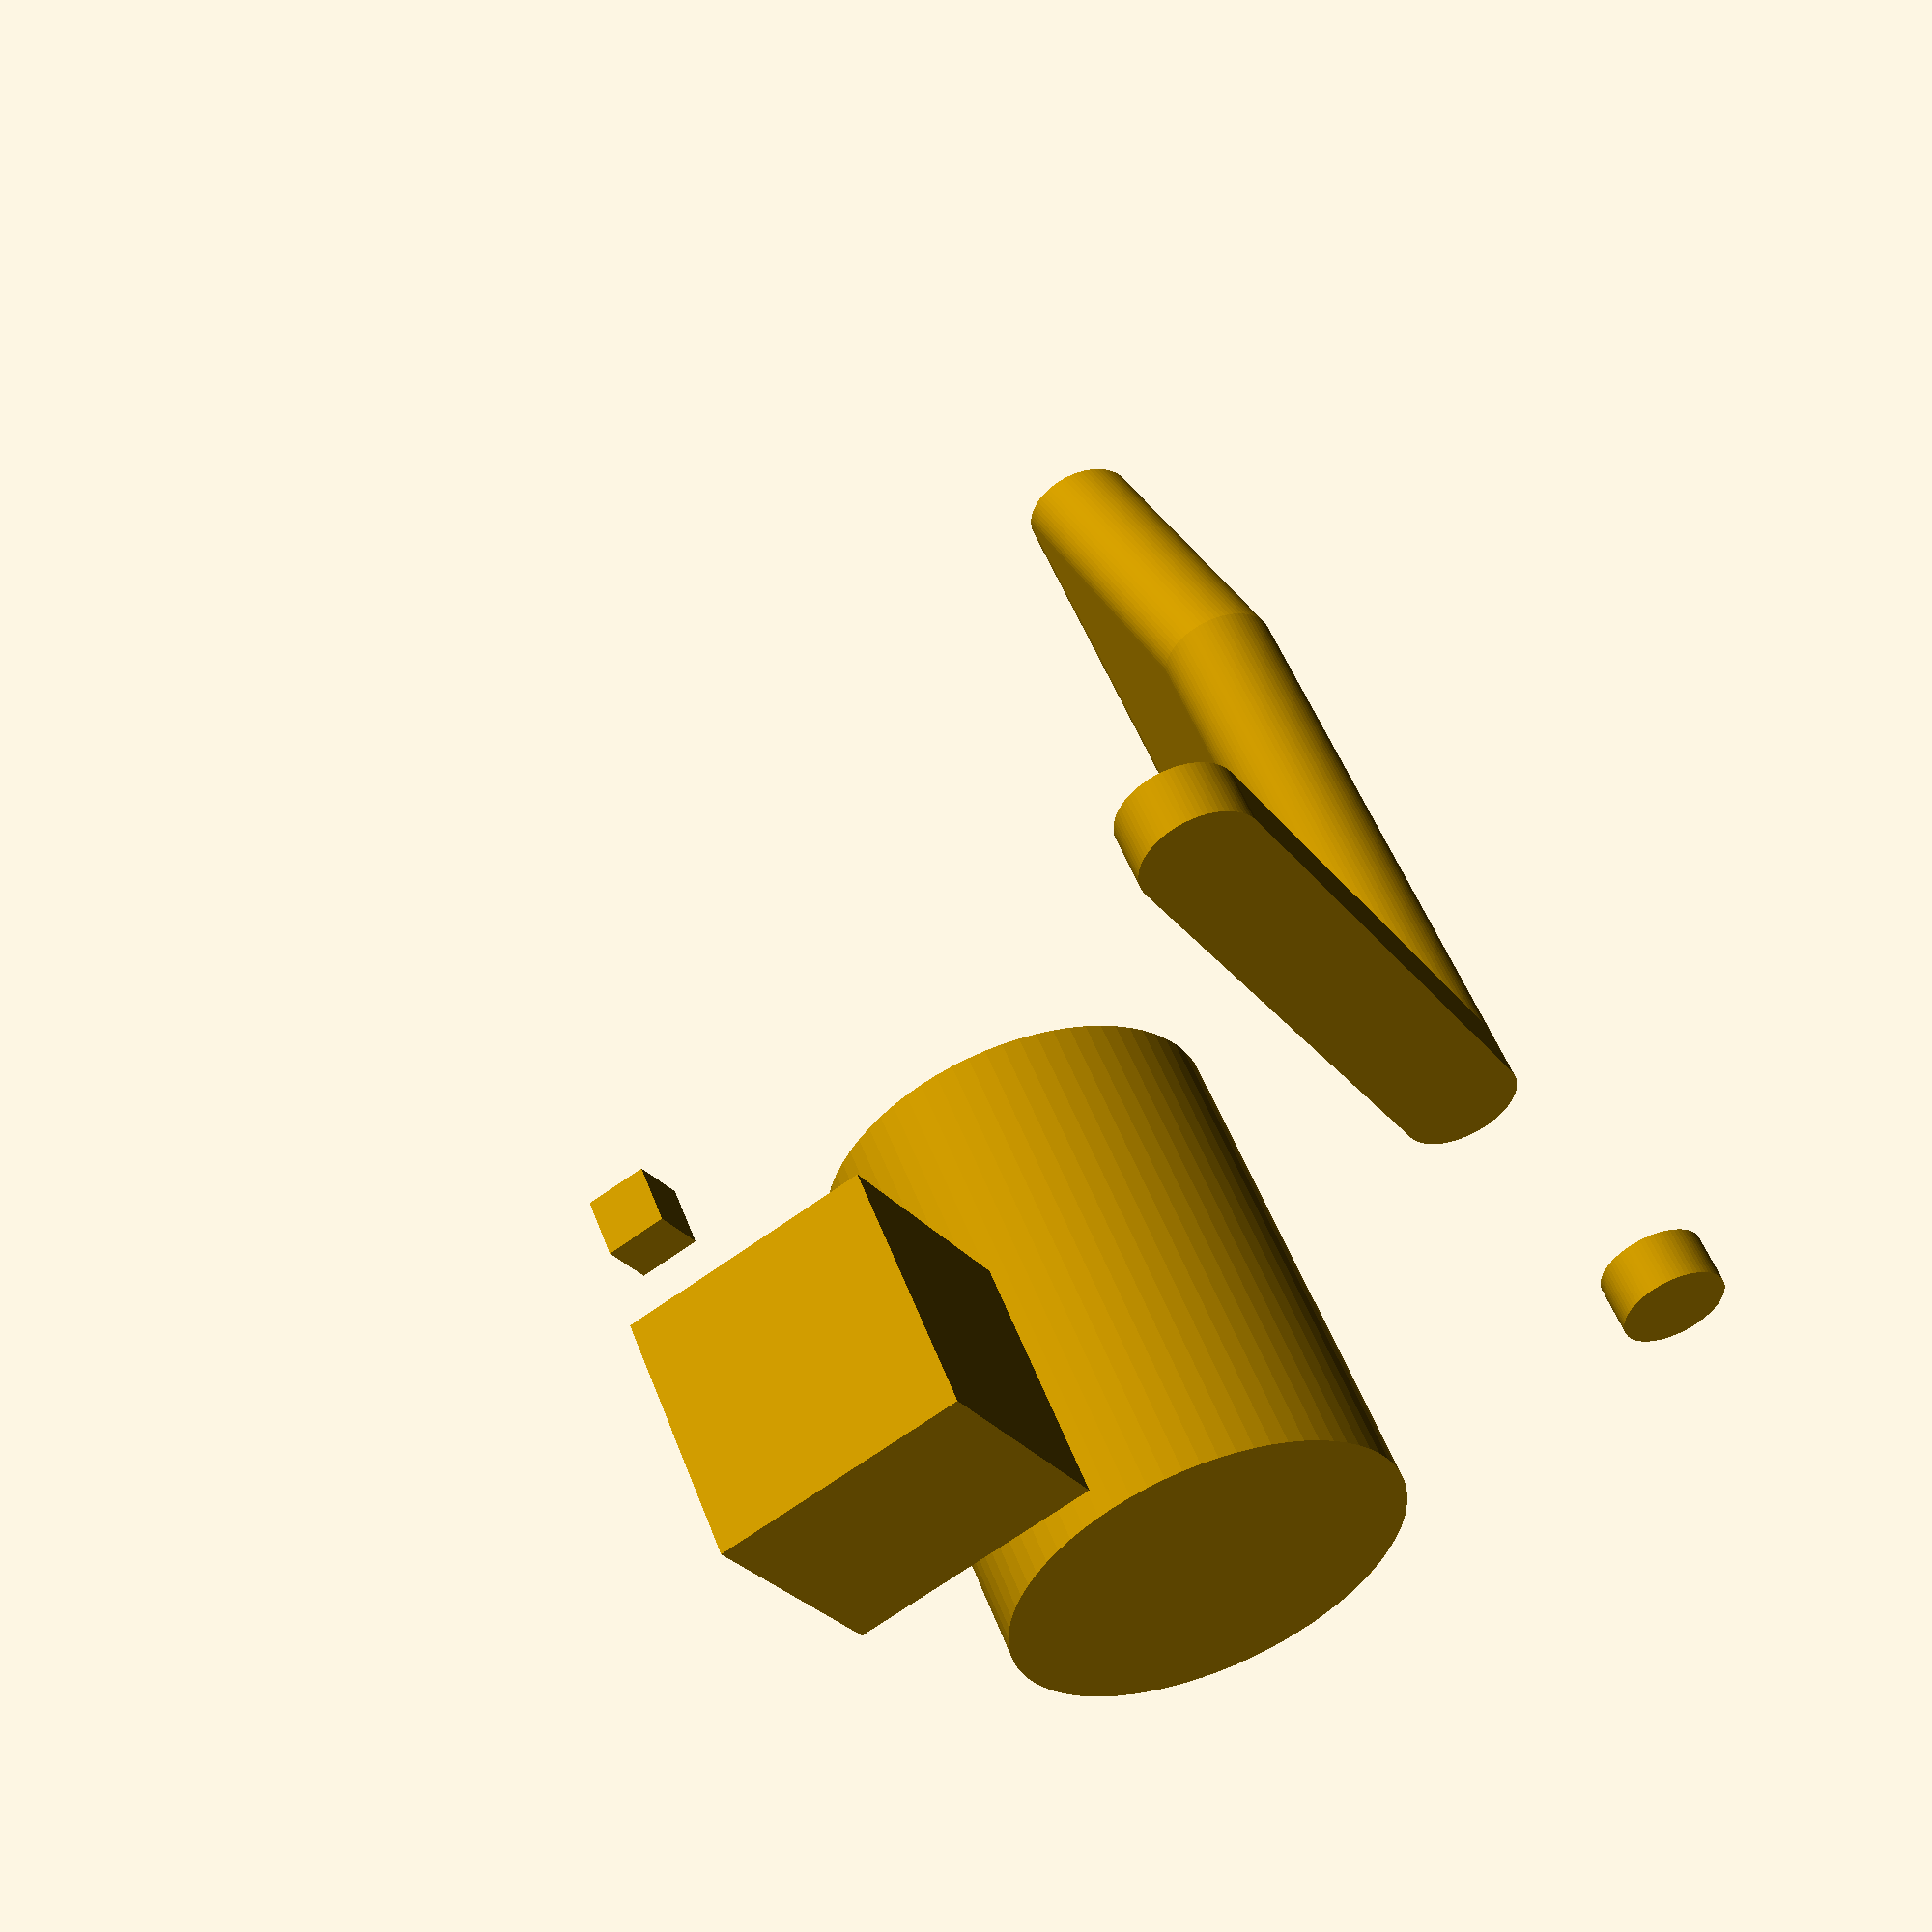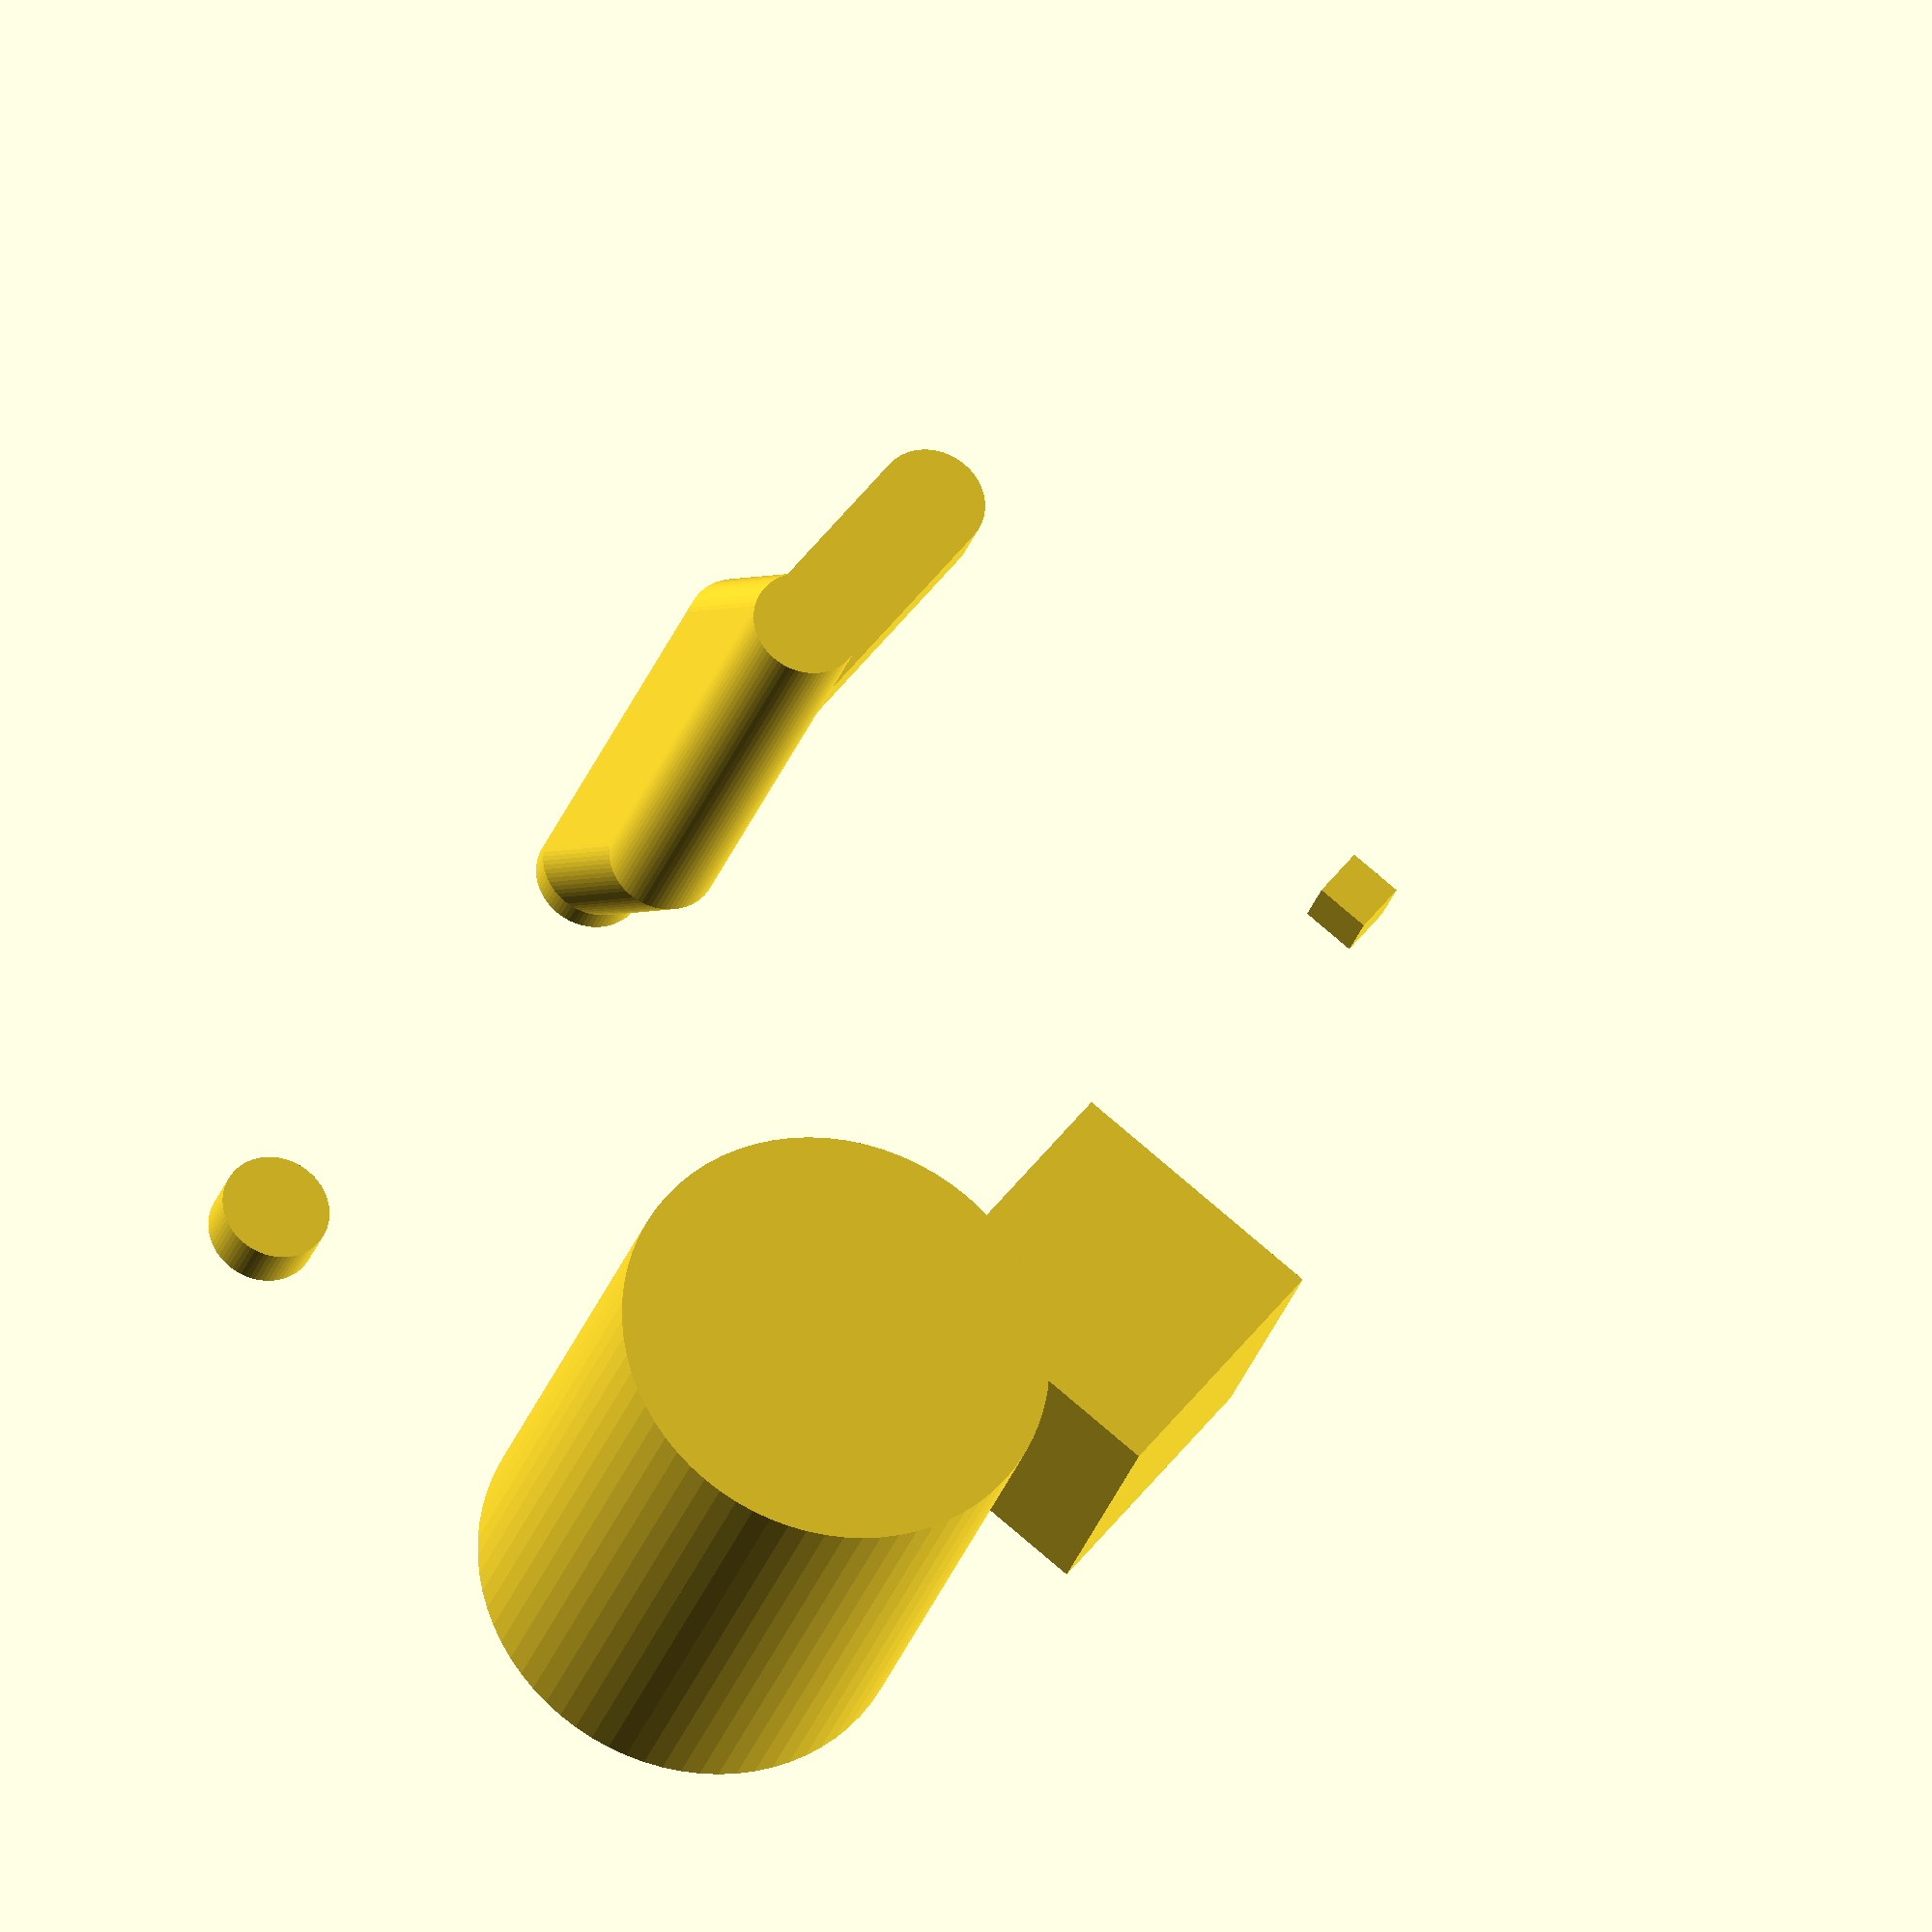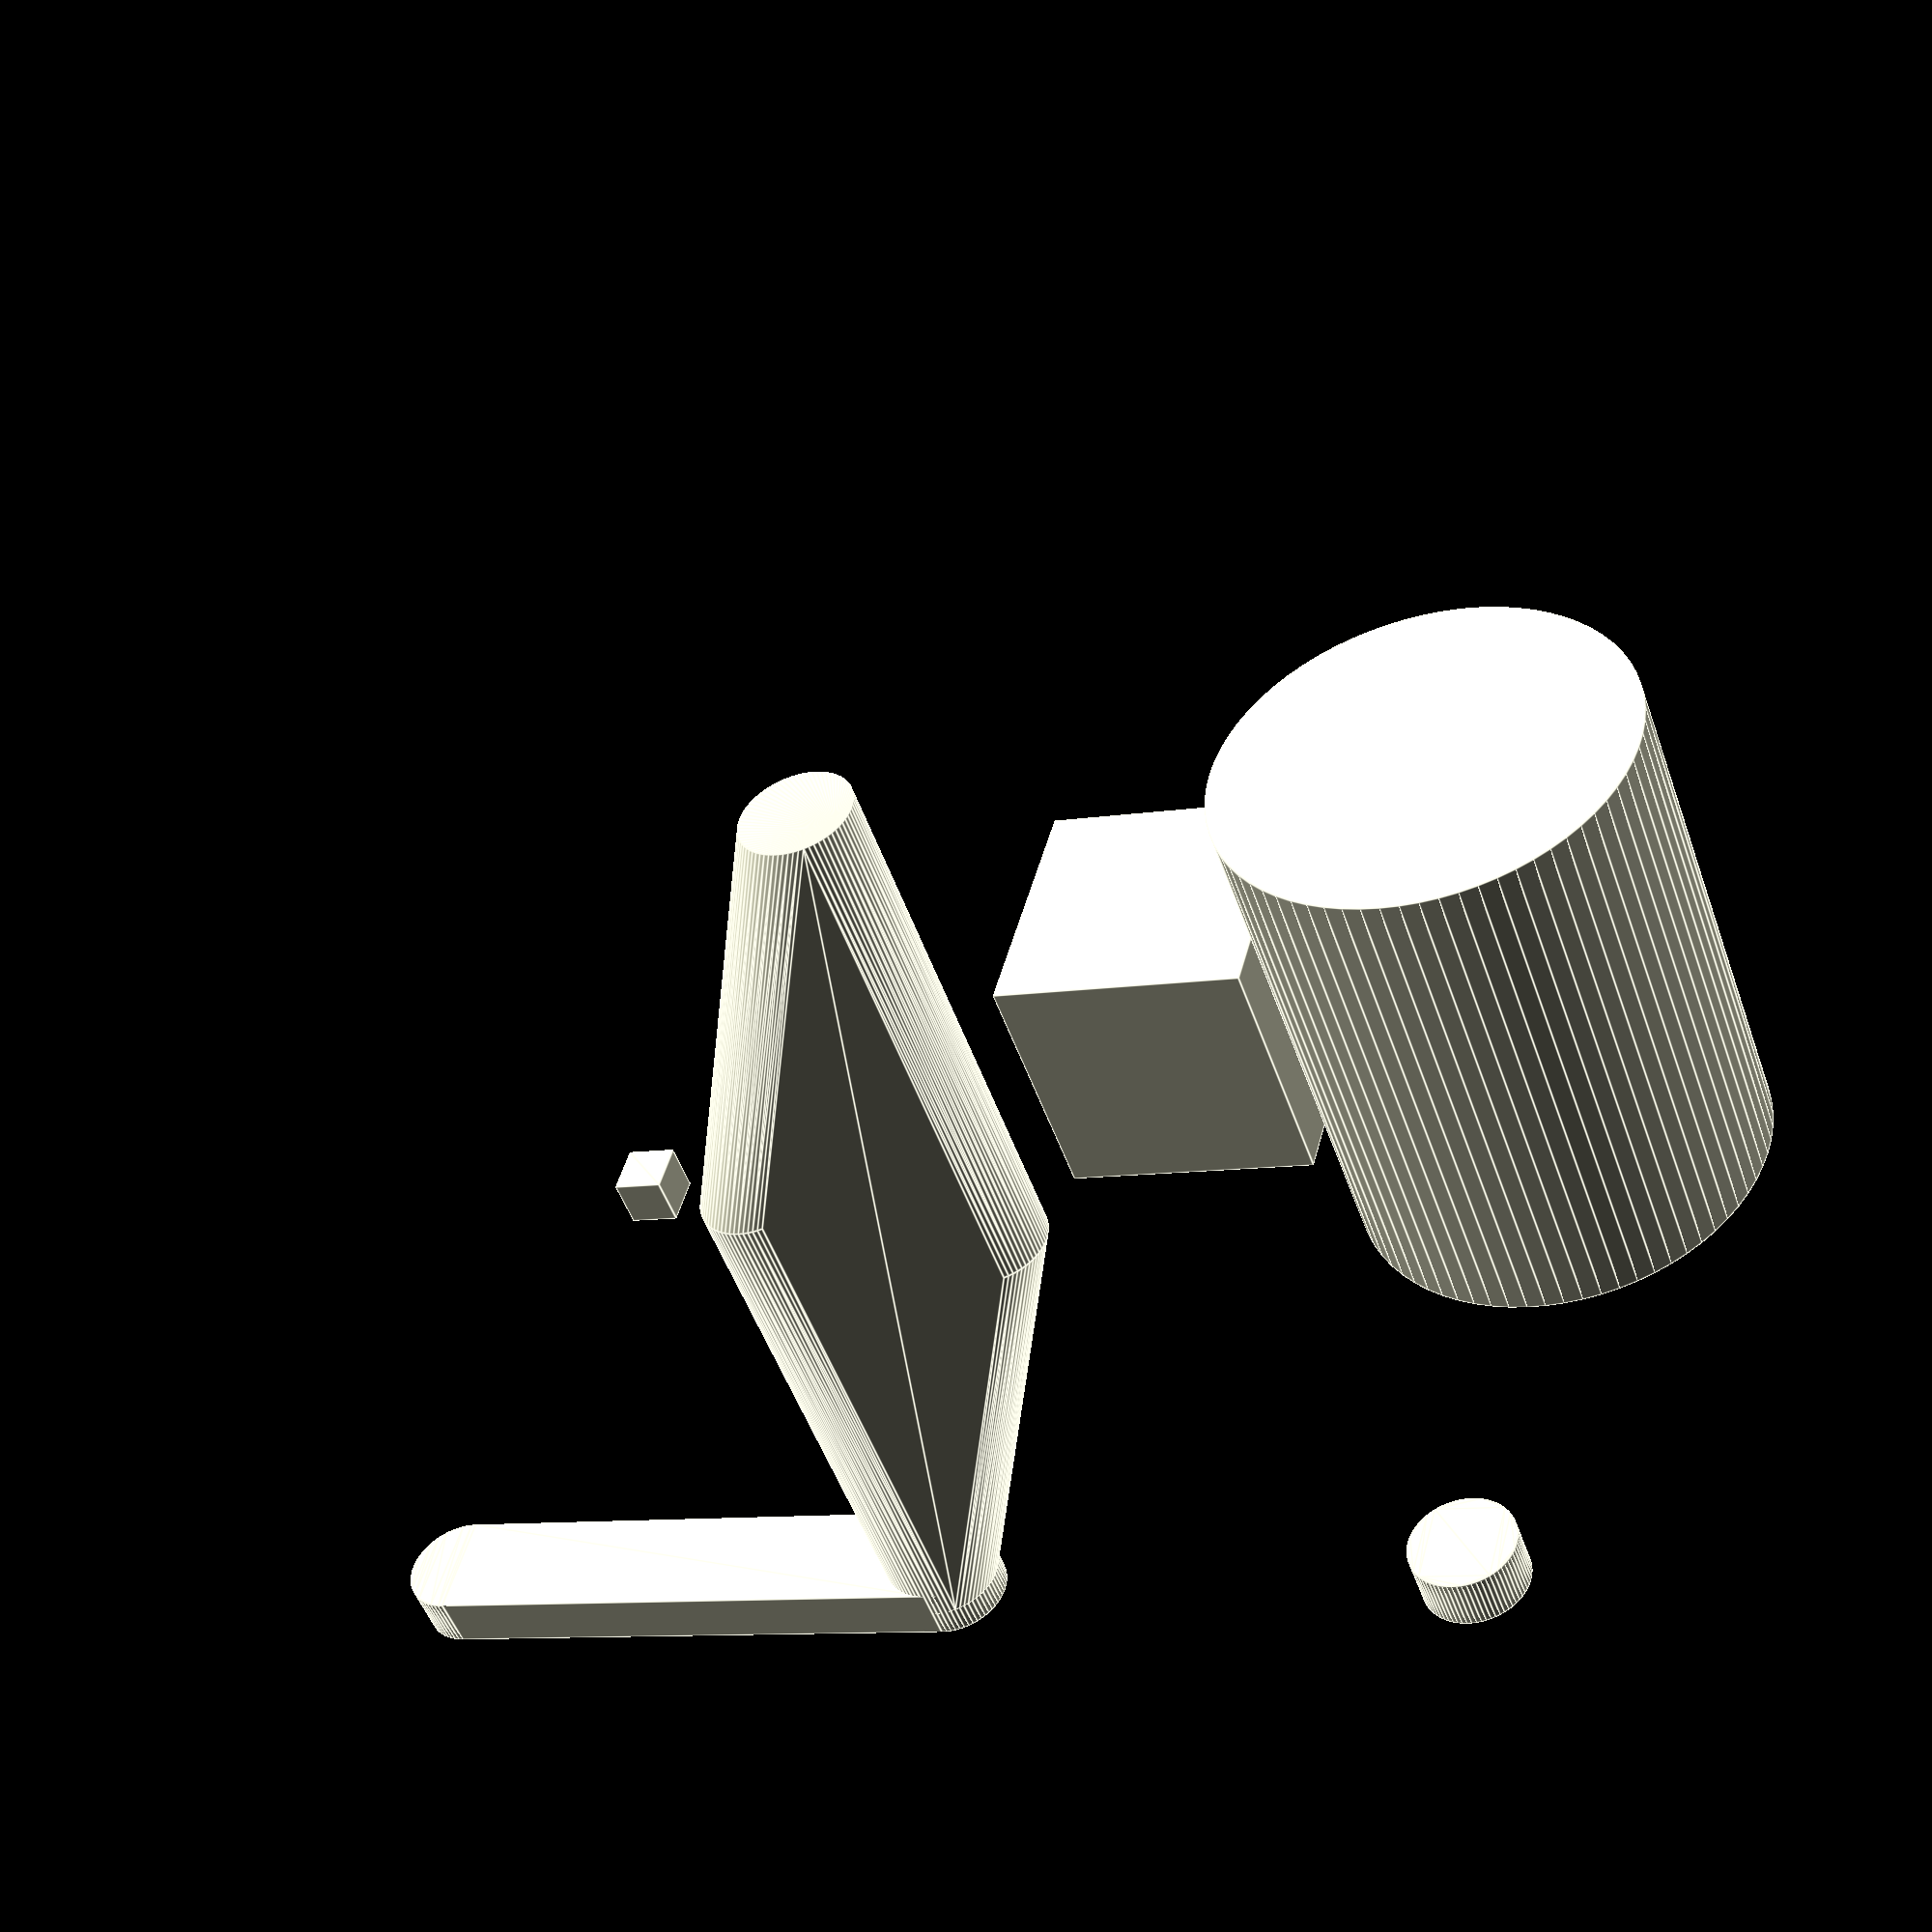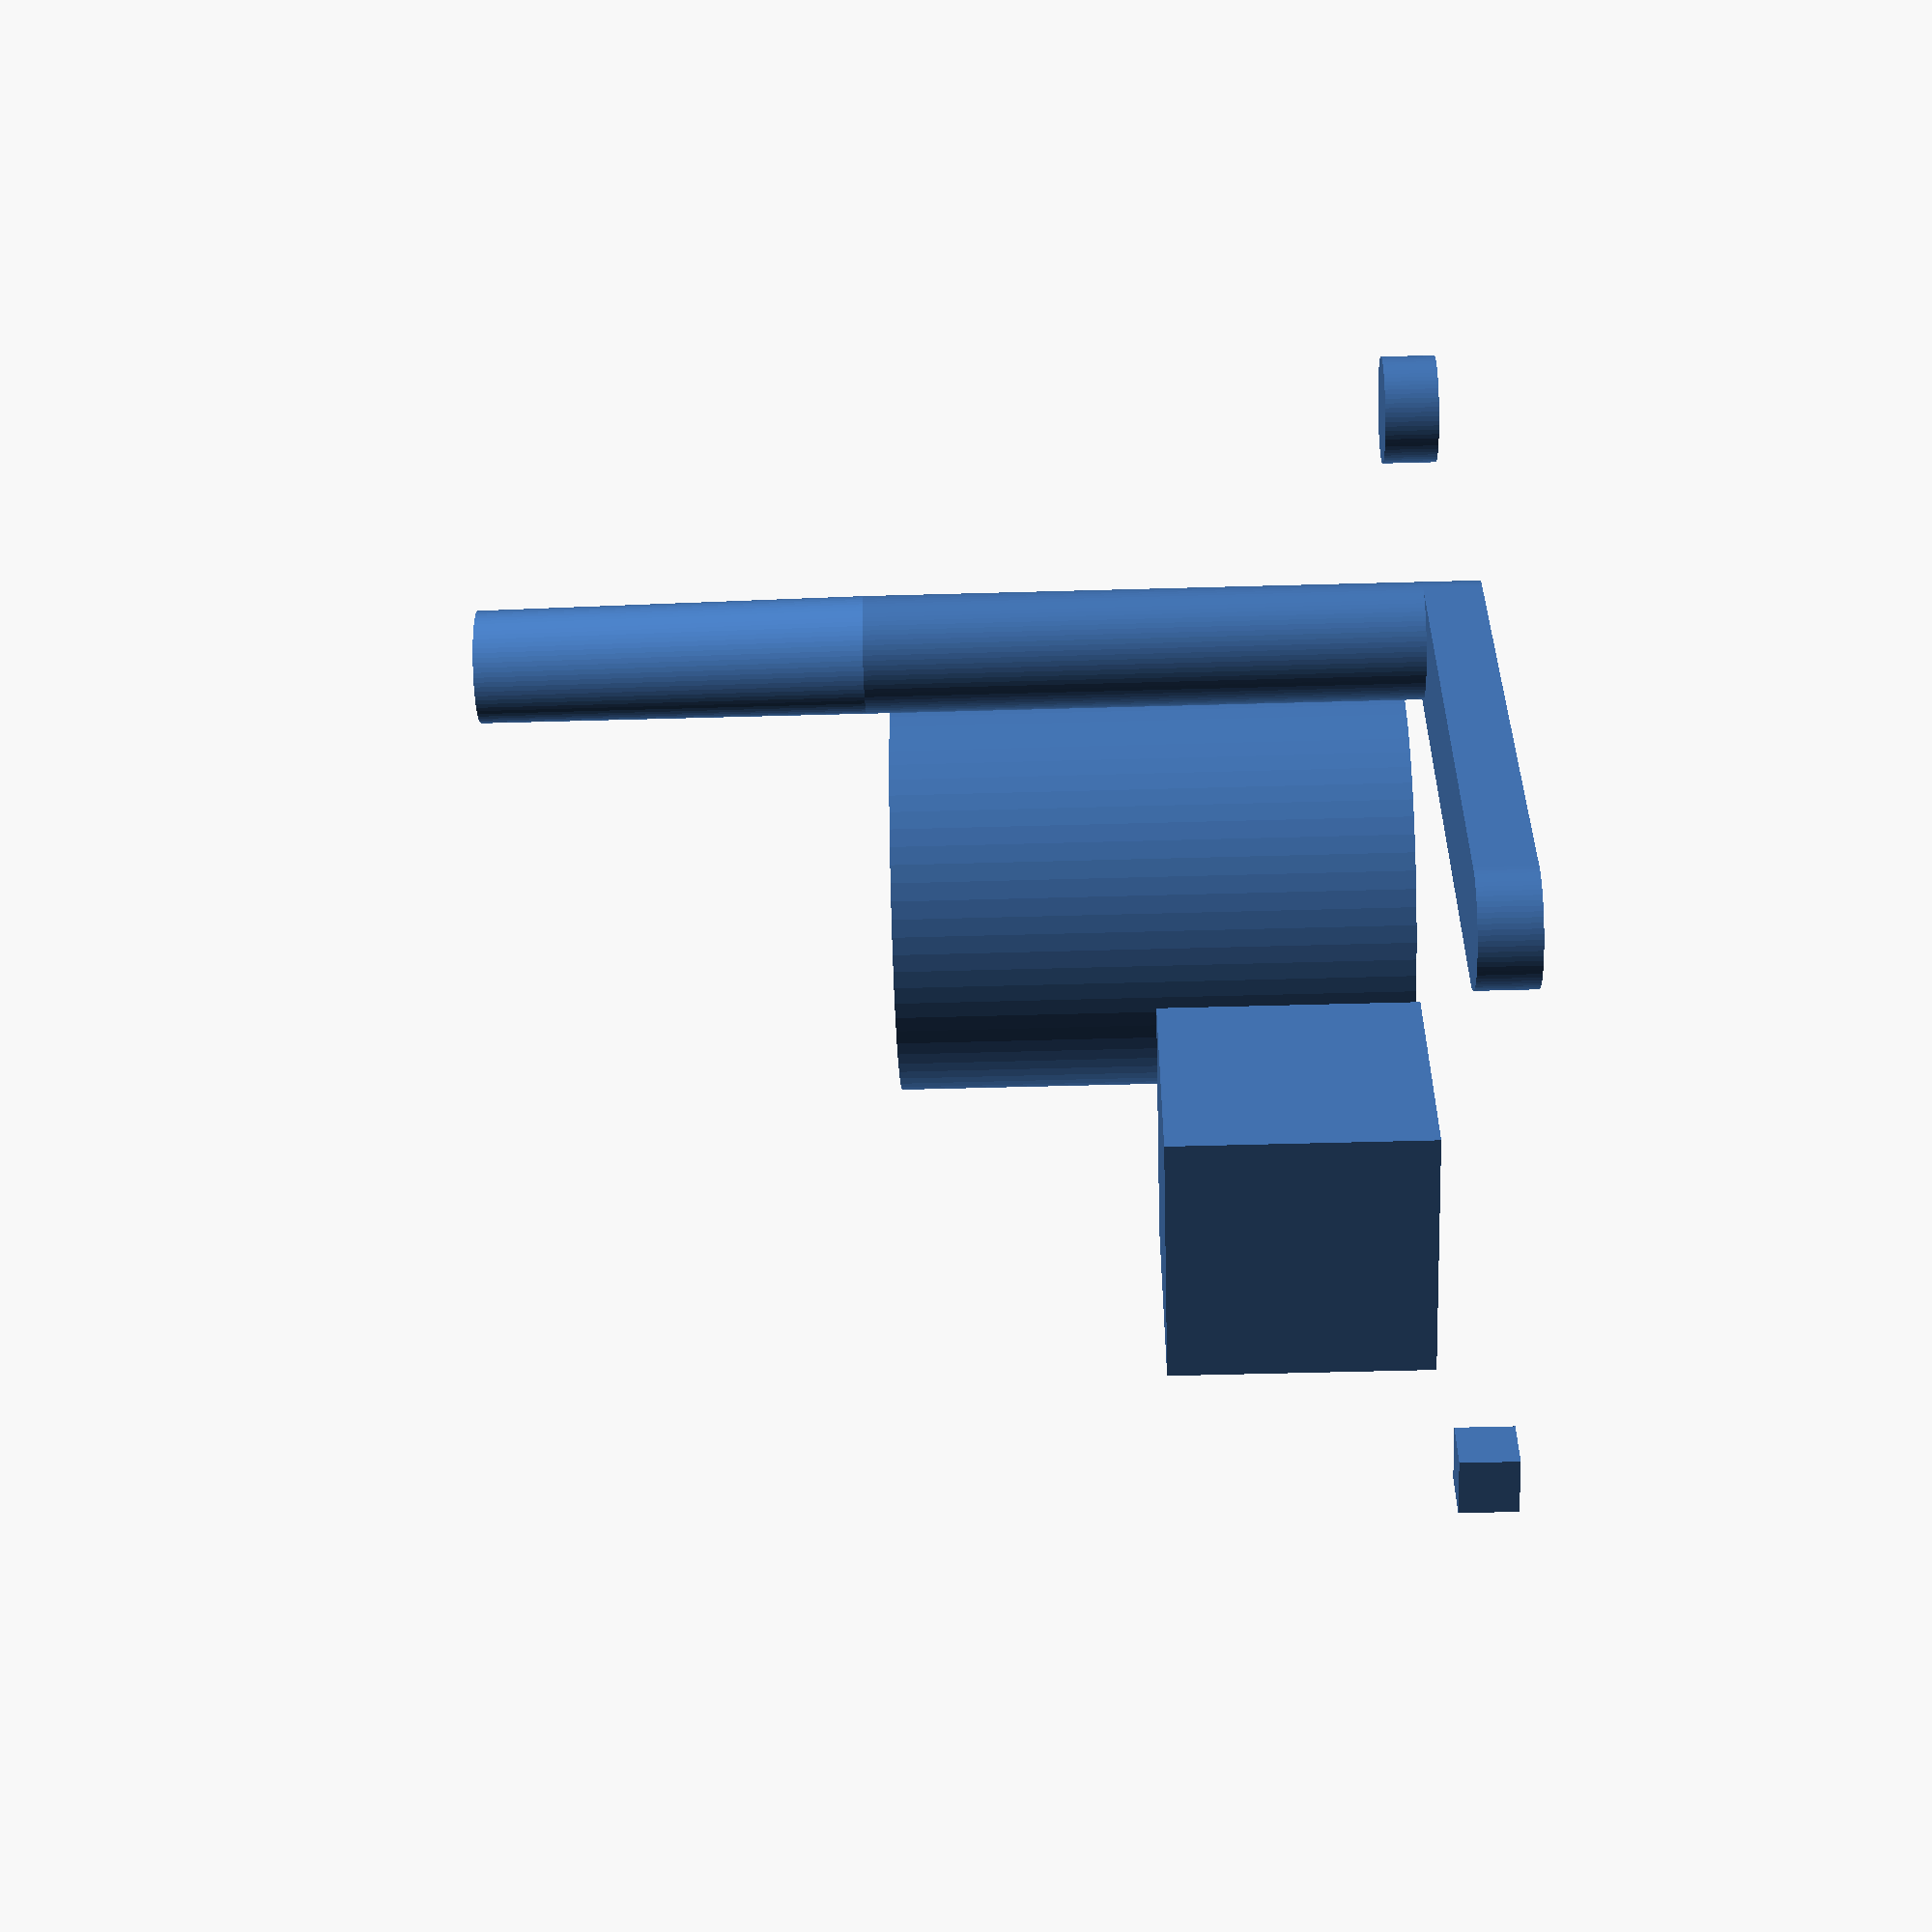
<openscad>
/*
 * Workbench OpenSCAD utility library
 * Copyright (C) 2017 NathanaelLane
 *
 * This program is free software: you can redistribute it and/or modify
 * it under the terms of the GNU Lesser General Public License as published by
 * the Free Software Foundation, either version 3 of the License, or
 * (at your option) any later version.
 *
 * This program is distributed in the hope that it will be useful,
 * but WITHOUT ANY WARRANTY; without even the implied warranty of
 * MERCHANTABILITY or FITNESS FOR A PARTICULAR PURPOSE.  See the
 * GNU Lesser General Public License for more details.
 *
 * You should have received a copy of the GNU Lesser General Public License
 * along with this program.  If not, see <http://www.gnu.org/licenses/>.
 */

// Multitool: - the first thing you reach for to get the job done


/* 
 * [array[number]] return an array representing an ordered progression of numbers-- 
 * or an empty array if lo > hi, unlike the native range notation
 * 
 * - lo: [number] range start
 * - hi: [number] range end (inclusive)
 * - step: [number] increment. Default is 1
 */
function range(lo, hi, step=1) = 
	lo > hi ?
		[]
	:
		[ for (i=[lo:step:hi]) i ];

	
/* 
 * [string] 'fold' the 'str' function across a list of strings
 * 
 * - argv: [array[string]]
 * - sep: [string] a sequence to place between arguments when combining.
 *     Default is ""
 */
function restring(argv, sep="", _i=0) = 
	len(argv) == 0 ?
		""
	: _i == len(argv) - 1 ? 
		argv[_i] 
	: 
		str(argv[_i], sep, restring(argv, sep, _i + 1));


/*
 * [array] extract a slice of an array, hi-inclusive.
 * 
 * - arr: [array]
 * - lo: [integer] lowest index to include. Clamped to 0 (the default argument)
 * - hi: [integer] highest index to include. Clamped to len(arr) - 1 (the default argument)
 */
function slice(arr, lo, hi=undef) = 
	let (_hi = hi==undef ? len(arr)-1 : hi)
	[ for (i=range(max(0, lo), min(_hi, len(arr)-1))) arr[i] ];
	

/* 
 * [string] strip instances of the given character from the front of a string
 * 
 * - argv: [string]
 * - char: [character]
 */
function stripL(argv, char) = _strip(argv, char, 1, 0);


/*
 * [string] strip instances of the given character from the end of a string
 * 
 * - argv: [string]
 * - char: [character]
 */			
function stripR(argv, char) = _strip(argv, char, 0, 1);


// underlying strip implementation	
function _strip(argv, char, lo_inc, hi_inc) =
	let (l = len(argv))
		l > 0 && argv[hi_inc*(l-1)] == char ?
			_strip([ for (i=[lo_inc:l-1-hi_inc]) argv[i] ], char, lo_inc, hi_inc)
		:
			restring(argv);
			

/* 
 * [array[string]] split a string into an array of strings per the given separator character
 * 
 * - string: [string]
 * - sep: [character] default is " "
 */
function split(string, sep=" ") = 
	sep == "" ?
		[ for (i=range(0, len(string)-1)) string[i] ]
	:
		let (indices = concat(-1, search(sep, string, 0)[0], len(string) + 1))
			[ for (j = [ for (i = [1:len(indices)-1]) restring(slice(string, indices[i-1]+1, indices[i]-1)) ])
					if (len(j) != 0) 
						j ];
			
/* 
 * [array[array]] transpose a matrix
 * 
 * - mat: [array[array]]
 */
function transpose(mat) =
	[ for (i = [0:len(mat[0])-1]) 
		[ for (j = [0:len(mat)-1]) 
			mat[j][i] ] ];

/*
 * [number] sum the elements of a vector
 * 
 * - v: [array[number]]
 */
function sum(v, _i=0) = 
	len(v) == 0 ?
		v
	: _i == len(v) - 1 ? 
		v[_i]
	: 
		v[_i] + sum(v, _i + 1);
	
/* 
 * [array] create a vector of repeated elements
 * 
 * - x: [number] value to repeat
 * - n: [integer] desired number of elements. Default is 3
 */
function vec(x, n = 3) = len(x) == undef ? [ for([1:n]) x ] : x;

/* 
 * [array], [number] return a vector of specified length along given axis, 
 * or the component of a specified vector along given axis
 * 
 * - arg: [number] returns [array] of length <arg> parallel to given axis. Default is 1
 * - arg: [array] returns [number] of component along given axis
 */
function x(arg = 1) = len(arg) == undef ? [arg, 0, 0] : arg[0];
function y(arg = 1) = len(arg) == undef ? [0, arg, 0] : arg[1];
function z(arg = 1) = len(arg) == undef ? [0, 0, arg] : arg[2];

/* 
 * [2D], [3D] extrude geometry along a given vector
 * 
 * - dim: [array] default is [1, 0, 0]
 */
module stretch(dim = x(10)) {

	hull()
		for(t = [vec(0), vec(dim)])
			translate(t)
				children();
}

/* 
 * [2D], [3D] arrange child objects in an organized grid
 * 
 * - max_per_line: [integer] number of child elements to display 
 *     per row/column/line before wrapping the grid. Default is 10
 * - spacing: [number] distance between objects when placing child elements.
 *     Default is 50
 */
module grid_array(max_per_line = 10, spacing = 50) {

	for(n = [0:$children - 1])
		translate([(n % max_per_line) * spacing, floor(n / max_per_line) * spacing, 0])
			children(n);
}

// test code
$fs = 0.05;
$fa = 5;

echo(range(10, 1));
echo(range(10, 1, -2.5));
echo(range(1, 10));
echo(range(1, 10, 3.5));
echo(range(1, 10, 11));

echo(restring(["a", "b", "c", "d"]));
echo(restring(["a", "b", "c", "d"], sep="/"));
echo(restring([], "/"));

arr = [0, 1, 2, 3, 4, 5];
echo(slice(arr, 0, len(arr)));
echo(slice(arr, 1, 4));

echo(stripL("...foo", "."));
echo(stripL("bar...", "."));
echo(stripL("foobar", ""));

echo(stripR("...foo", "."));
echo(stripR("bar...", "."));
echo(stripR("foobar", ""));

echo(split("abcdef", ""));
echo(split("abcdef"));
echo(split("abcdef", "d"));
echo(split("This is  a   sentence."));

mt = [[1, 1, 1], [2, 2, 2], [3, 3, 3]];
echo(mt);
echo(transpose(mt));

echo(vec(3.141));
echo(vec(2.3, 2));

echo(x());
echo(y(23));
echo(z(-7));

v = [1, 2, 3];
echo(x(v));
echo(y(v));
echo(z(v));

echo(sum(range(1, 4)));

grid_array(max_per_line = 3, spacing = 10) {
	stretch() circle();
	stretch([3, 1.5, 7]) cylinder(h = 10);
	circle();
	square();
	cube(5);
	cylinder(h=10, r = 4);
}





</openscad>
<views>
elev=127.5 azim=299.9 roll=20.6 proj=p view=solid
elev=206.2 azim=307.8 roll=195.1 proj=o view=wireframe
elev=49.8 azim=15.2 roll=18.9 proj=p view=edges
elev=49.9 azim=259.4 roll=91.8 proj=p view=solid
</views>
